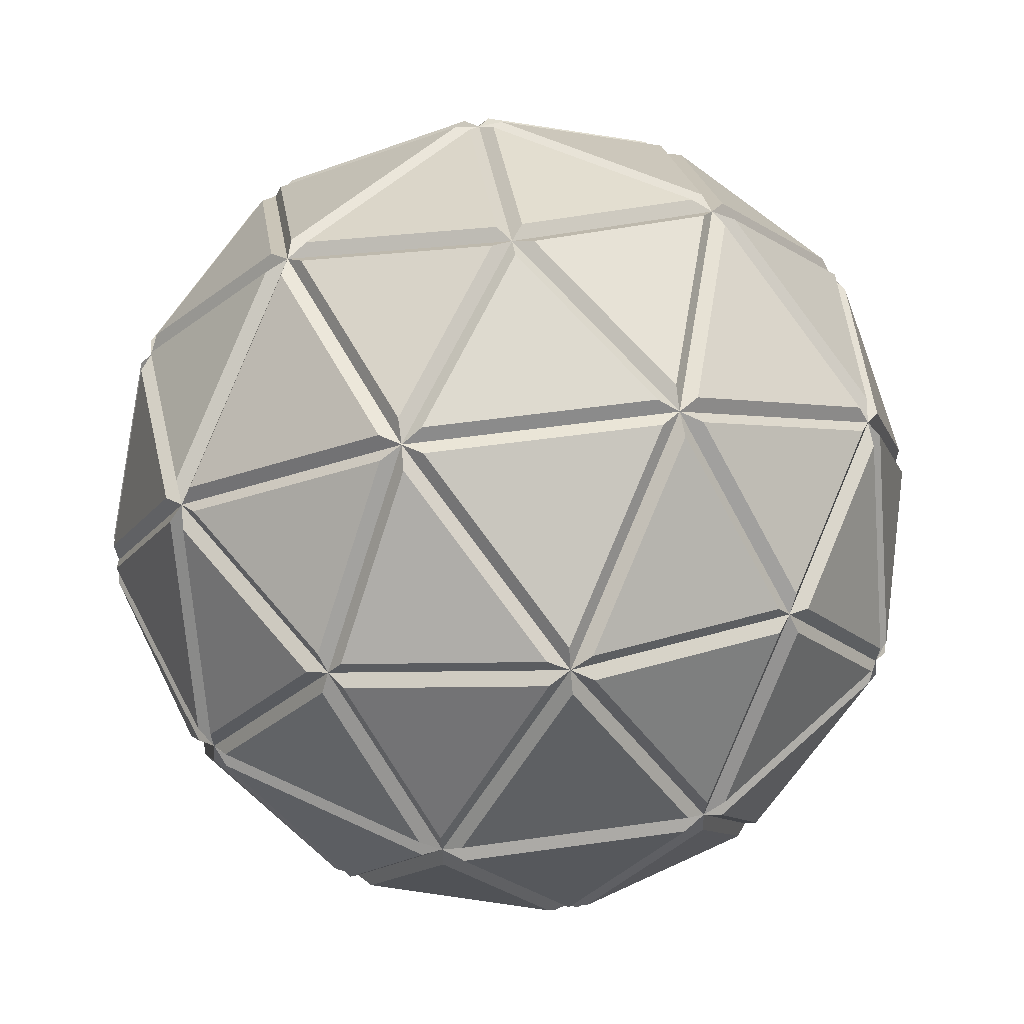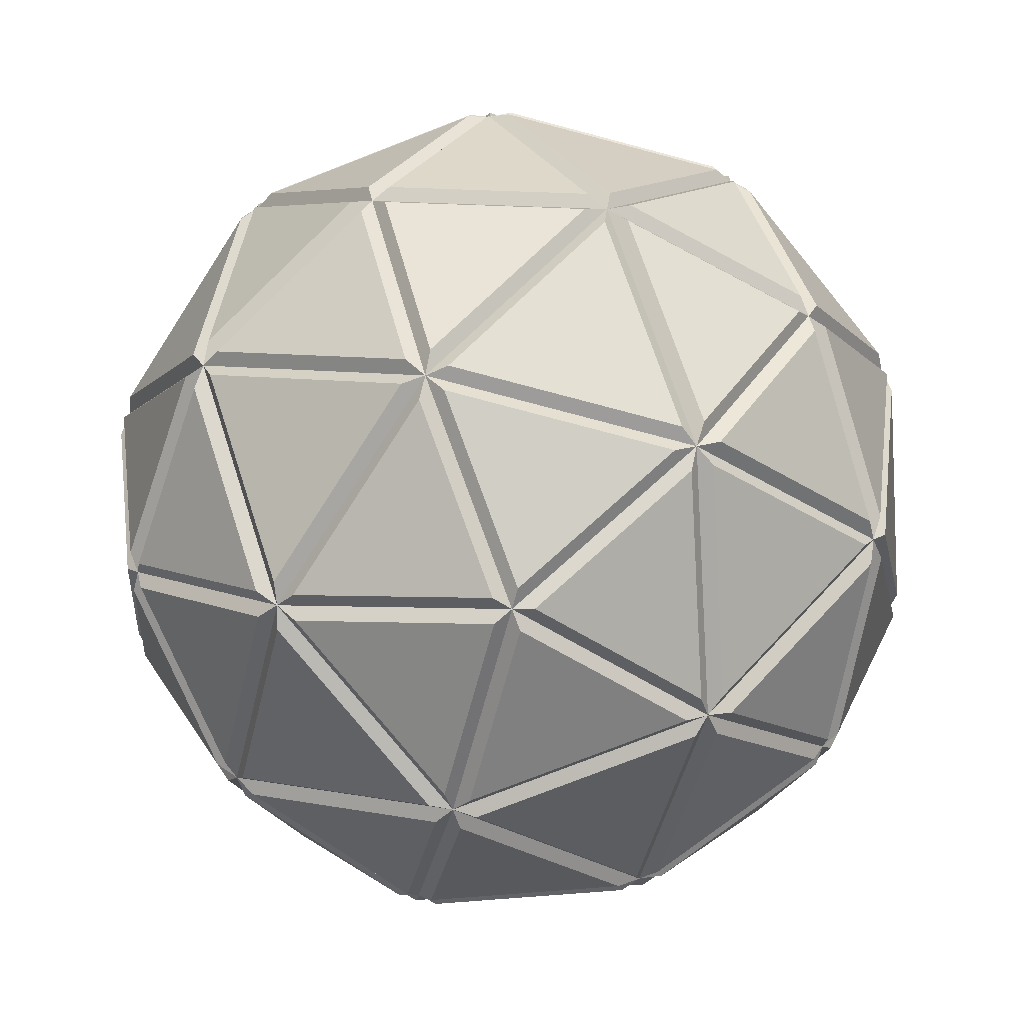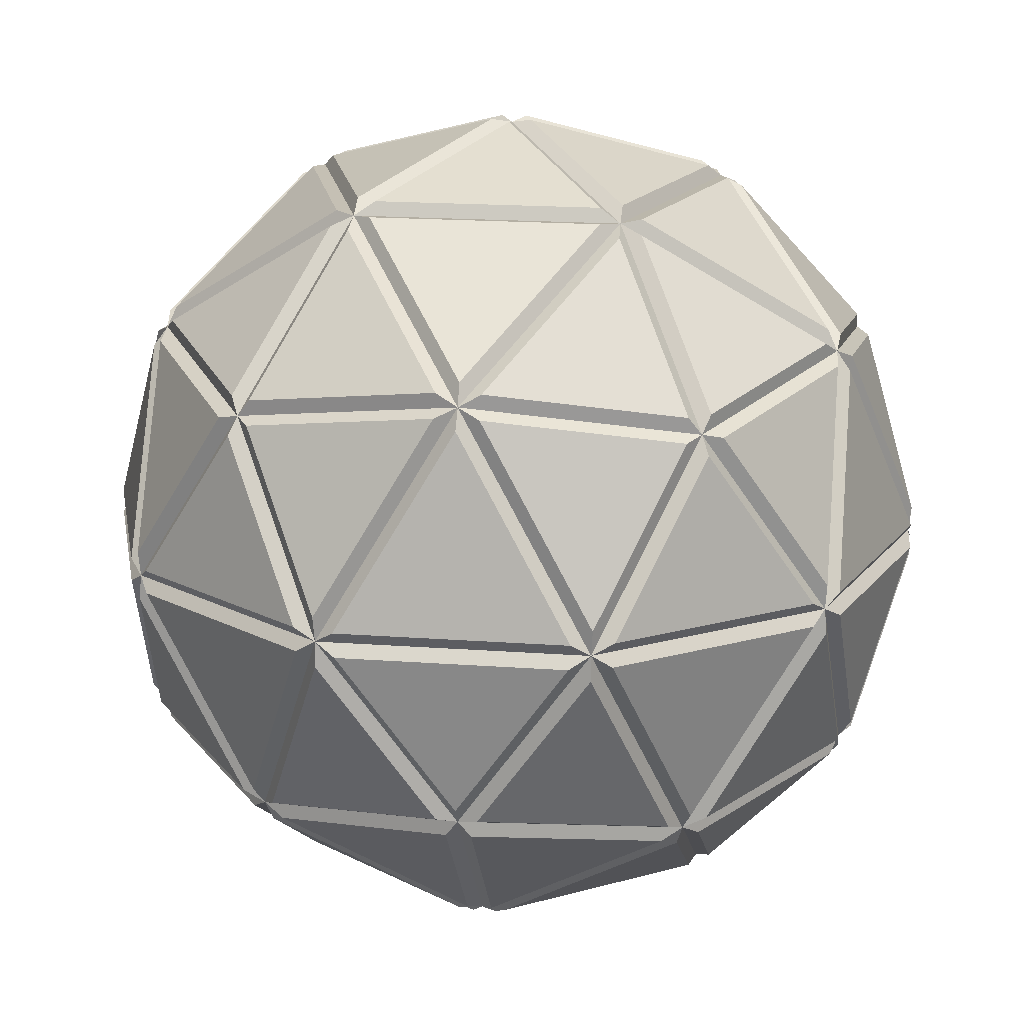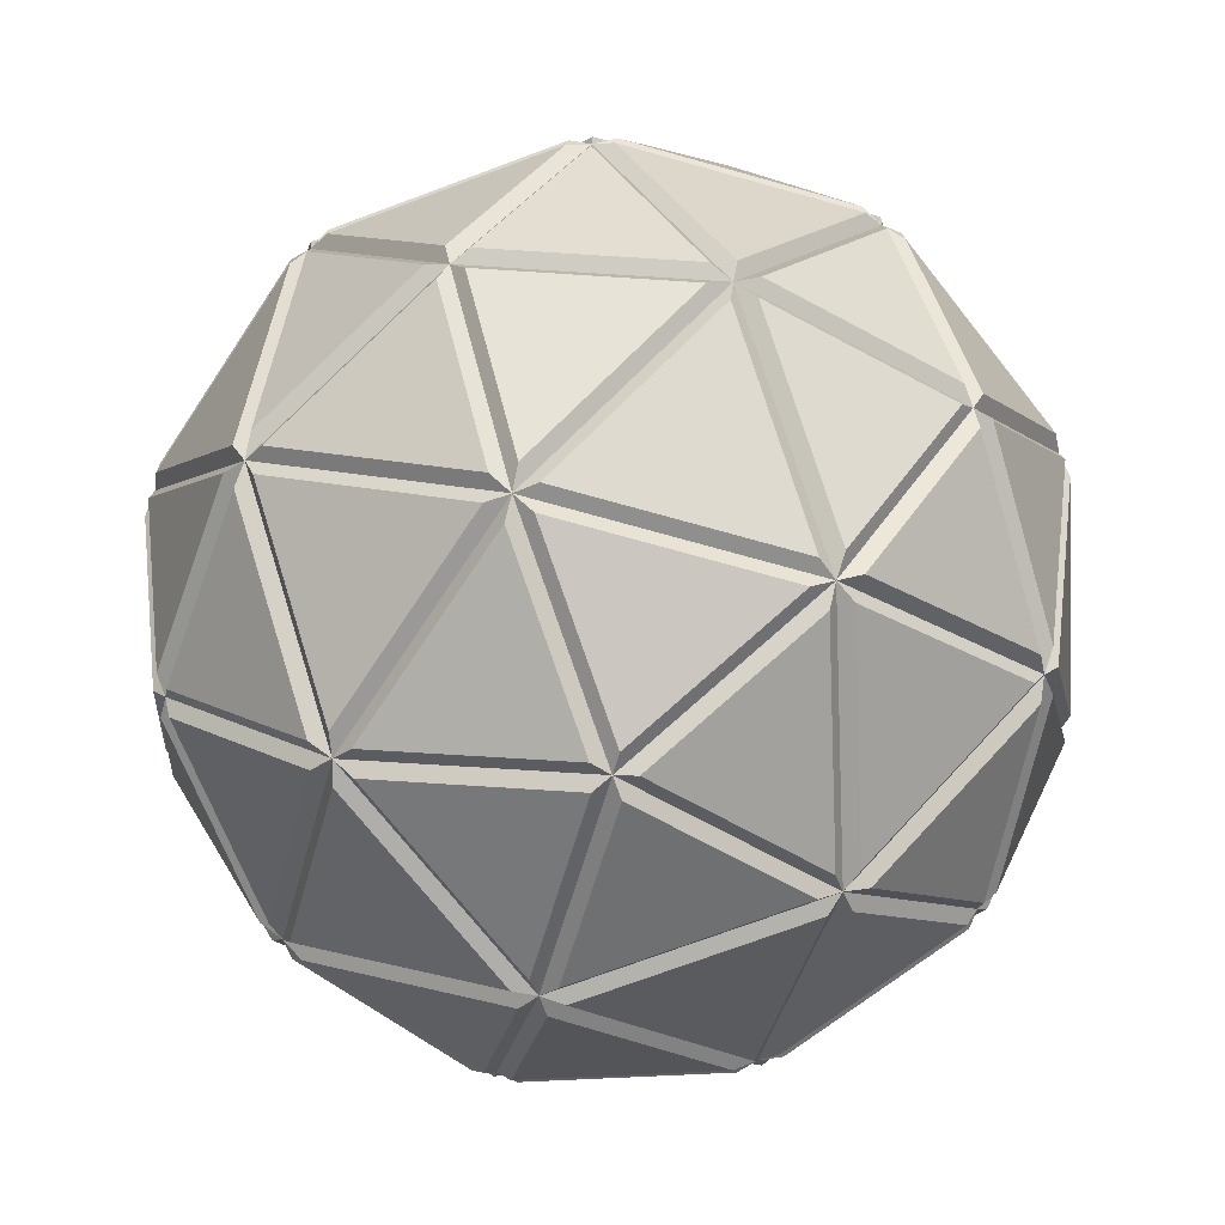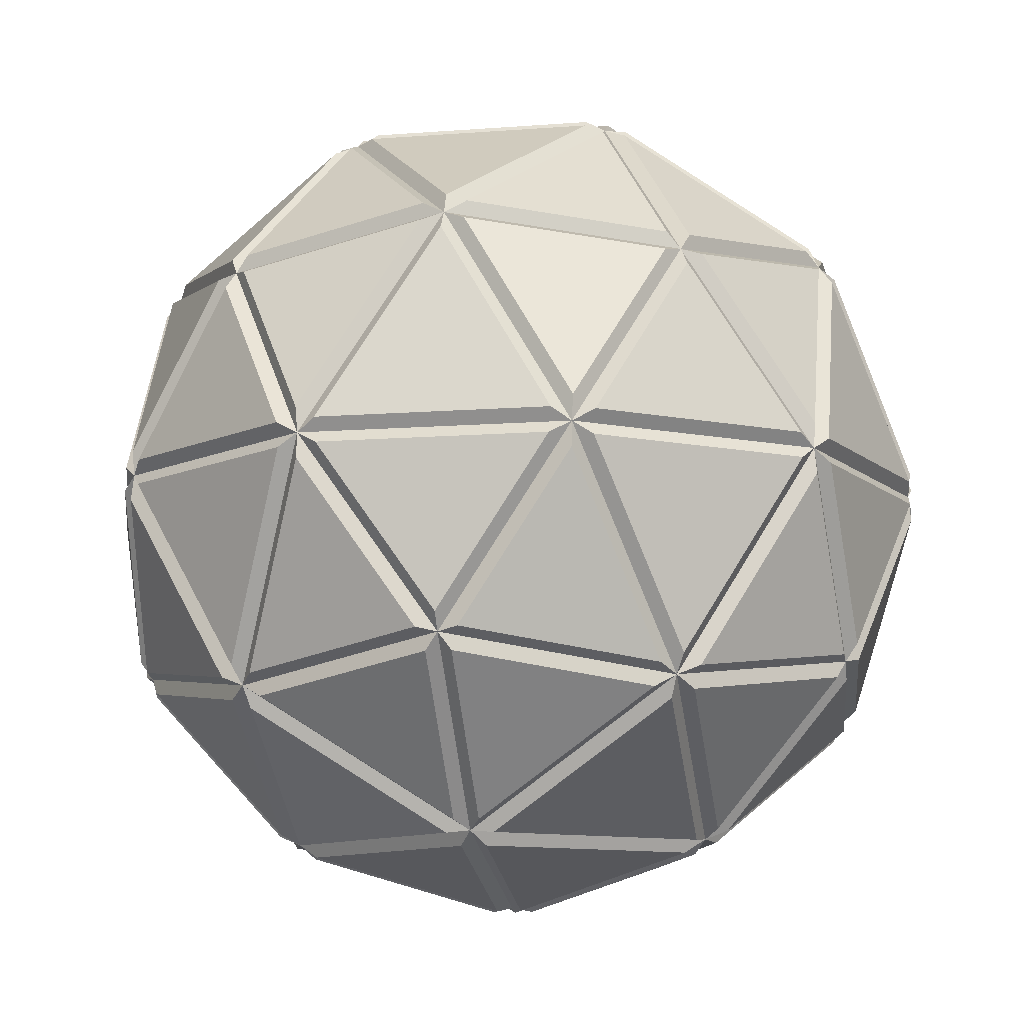
<metadata>
{"format":"obj","ext":"obj","renderer":"f3d","projection":"perspective","resolution":1024,"background":"white","views":[{"elev":52.5,"azim":45.3,"up":"+Y"},{"elev":-77.8,"azim":75.2,"up":"+Y"},{"elev":18.7,"azim":134.0,"up":"+Y"},{"elev":-72.7,"azim":146.4,"up":"+Y"},{"elev":-11.6,"azim":-7.5,"up":"+Y"}]}
</metadata>
<code>
o Red
v 0 0.9895 0
v -0.7236 0.4367 0.5257
v 0.2764 0.4367 0.8506
v 0.8944 0.4367 0
v 0.2764 0.4367 -0.8506
v -0.7236 0.4367 -0.5257
v -0.2764 -0.4577 0.8506
v 0.7236 -0.4577 0.5257
v 0.7236 -0.4577 -0.5257
v -0.2764 -0.4577 -0.8506
v -0.8944 -0.4577 0
v 0 -1.011 0
v 0.1625 0.8401 0.5
v -0.4253 0.8401 0.309
v -0.2629 0.5152 0.809
v -0.8506 0.5152 0
v -0.4253 0.8401 -0.309
v 0.5257 0.8401 0
v 0.6882 0.5152 0.5
v 0.1625 0.8401 -0.5
v 0.6882 0.5152 -0.5
v -0.2629 0.5152 -0.809
v -0.9511 -0.0105 0.309
v -0.9511 -0.0105 -0.309
v 0 -0.0105 1
v -0.5878 -0.0105 0.809
v 0.9511 -0.0105 0.309
v 0.5878 -0.0105 0.809
v 0.5878 -0.0105 -0.809
v 0.9511 -0.0105 -0.309
v -0.5878 -0.0105 -0.809
v 0 -0.0105 -1
v -0.6882 -0.5362 0.5
v 0.2629 -0.5362 0.809
v 0.8506 -0.5362 0
v 0.2629 -0.5362 -0.809
v -0.6882 -0.5362 -0.5
v -0.1625 -0.8612 0.5
v -0.5257 -0.8612 0
v 0.4253 -0.8612 0.309
v 0.4253 -0.8612 -0.309
v -0.1625 -0.8612 -0.5
v -0.01545 0.9984 0.04755
v -0.3755 0.872 0.3091
v 0.1221 0.872 0.4708
v -0.7327 0.4769 0.496
v -0.4802 0.8184 0.3126
v -0.8402 0.5434 0.05101
v 0.04045 0.9984 0.02939
v 0.178 0.872 0.4526
v 0.4855 0.872 0.02939
v 0.04045 0.9984 -0.02939
v 0.4855 0.872 -0.02939
v 0.178 0.872 -0.4526
v -0.01545 0.9984 -0.04755
v 0.1221 0.872 -0.4708
v -0.3755 0.872 -0.3091
v -0.7636 0.4269 0.496
v -0.8712 0.4934 0.05101
v -0.9561 0.04834 0.3126
v 0.2358 0.4269 0.8795
v -0.2207 0.4934 0.8443
v 0.001818 0.04834 1.006
v 0.9093 0.4269 0.04755
v 0.7348 0.4934 0.4708
v 0.9573 0.04834 0.3091
v 0.3262 0.4269 -0.8501
v 0.6748 0.4934 -0.5533
v 0.5898 0.04834 -0.8149
v -0.7077 0.4269 -0.573
v -0.3177 0.4934 -0.8127
v -0.5927 0.04834 -0.8128
v -0.7482 0.396 0.5436
v -0.9407 0.01744 0.3601
v -0.6332 0.01744 0.7834
v 0.2858 0.396 0.8795
v 0.05182 0.01744 1.006
v 0.5494 0.01744 0.8443
v 0.9248 0.396 0
v 0.9727 0.01744 0.2616
v 0.9727 0.01744 -0.2616
v 0.2858 0.396 -0.8795
v 0.5494 0.01744 -0.8443
v 0.05182 0.01744 -1.006
v -0.7482 0.396 -0.5436
v -0.6332 0.01744 -0.7834
v -0.9407 0.01744 -0.3601
v -0.3012 -0.4979 0.832
v -0.6498 -0.5644 0.5352
v -0.2048 -0.8394 0.5352
v 0.6982 -0.4979 0.5436
v 0.3082 -0.5644 0.7834
v 0.4457 -0.8394 0.3601
v 0.7327 -0.4979 -0.496
v 0.8402 -0.5644 -0.05101
v 0.4802 -0.8394 -0.3126
v -0.2453 -0.4979 -0.8501
v 0.2111 -0.5644 -0.8149
v -0.1489 -0.8394 -0.5533
v -0.8843 -0.4979 -0.02939
v -0.7098 -0.5644 -0.4526
v -0.5722 -0.8394 -0.02939
v -0.4855 -0.893 -0.02939
v -0.178 -0.893 -0.4526
v -0.04045 -1.019 -0.02939
v -0.5286 -0.8658 -0.05563
v -0.6683 -0.5865 -0.4856
v -0.2163 -0.8658 -0.4856
v -0.6498 -0.5644 -0.5352
v -0.3012 -0.4979 -0.832
v -0.2048 -0.8394 -0.5352
v -0.1221 -0.893 -0.4708
v 0.3755 -0.893 -0.3091
v 0.01545 -1.019 -0.04755
v -0.1104 -0.8658 -0.5199
v 0.2553 -0.5865 -0.7857
v 0.395 -0.8658 -0.3557
v 0.3082 -0.5644 -0.7834
v 0.6982 -0.4979 -0.5436
v 0.4457 -0.8394 -0.3601
v 0.41 -0.893 -0.2616
v 0.41 -0.893 0.2616
v 0.05 -1.019 0
v 0.4604 -0.8658 -0.2657
v 0.8261 -0.5865 0
v 0.4604 -0.8658 0.2657
v 0.8402 -0.5644 0.05101
v 0.7327 -0.4979 0.496
v 0.4802 -0.8394 0.3126
v 0.3755 -0.893 0.3091
v -0.1221 -0.893 0.4708
v 0.01545 -1.019 0.04755
v 0.395 -0.8658 0.3557
v 0.2553 -0.5865 0.7857
v -0.1104 -0.8658 0.5199
v 0.2111 -0.5644 0.8149
v -0.2453 -0.4979 0.8501
v -0.1489 -0.8394 0.5533
v -0.178 -0.893 0.4526
v -0.4855 -0.893 0.02939
v -0.04045 -1.019 0.02939
v -0.2163 -0.8658 0.4856
v -0.6683 -0.5865 0.4856
v -0.5286 -0.8658 0.05563
v -0.7098 -0.5644 0.4526
v -0.8843 -0.4979 0.02939
v -0.5722 -0.8394 0.02939
v -0.9573 -0.06935 -0.3091
v -0.7348 -0.5144 -0.4708
v -0.9093 -0.4479 -0.04755
v -0.9417 -0.03975 -0.3557
v -0.6293 -0.03975 -0.7857
v -0.7156 -0.4918 -0.5199
v -0.5898 -0.06935 -0.8149
v -0.3262 -0.4479 -0.8501
v -0.6748 -0.5144 -0.5533
v -0.001818 -0.06935 -1.006
v 0.2207 -0.5144 -0.8443
v -0.2358 -0.4479 -0.8795
v 0.04732 -0.03975 -1.006
v 0.5527 -0.03975 -0.8413
v 0.2734 -0.4918 -0.8413
v 0.5927 -0.06935 -0.8128
v 0.7077 -0.4479 -0.573
v 0.3177 -0.5144 -0.8127
v 0.9561 -0.06935 -0.3126
v 0.8712 -0.5144 -0.05101
v 0.7636 -0.4479 -0.496
v 0.9709 -0.03975 -0.2657
v 0.9709 -0.03975 0.2657
v 0.8846 -0.4918 0
v 0.9561 -0.06935 0.3126
v 0.7636 -0.4479 0.496
v 0.8712 -0.5144 0.05101
v 0.5927 -0.06935 0.8128
v 0.3177 -0.5144 0.8127
v 0.7077 -0.4479 0.573
v 0.5527 -0.03975 0.8413
v 0.04732 -0.03975 1.006
v 0.2734 -0.4918 0.8413
v -0.001818 -0.06935 1.006
v -0.2358 -0.4479 0.8795
v 0.2207 -0.5144 0.8443
v -0.5898 -0.06935 0.8149
v -0.6748 -0.5144 0.5533
v -0.3262 -0.4479 0.8501
v -0.6293 -0.03975 0.7857
v -0.9417 -0.03975 0.3557
v -0.7156 -0.4918 0.5199
v -0.9573 -0.06935 0.3091
v -0.9093 -0.4479 0.04755
v -0.7348 -0.5144 0.4708
v -0.5494 -0.03845 -0.8443
v -0.05182 -0.03845 -1.006
v -0.2858 -0.417 -0.8795
v -0.5527 0.01874 -0.8413
v -0.2734 0.4708 -0.8413
v -0.04732 0.01874 -1.006
v -0.2207 0.4934 -0.8443
v 0.2358 0.4269 -0.8795
v 0.001818 0.04834 -1.006
v 0.6332 -0.03845 -0.7834
v 0.9407 -0.03845 -0.3601
v 0.7482 -0.417 -0.5436
v 0.6293 0.01874 -0.7857
v 0.7156 0.4708 -0.5199
v 0.9417 0.01874 -0.3557
v 0.7348 0.4934 -0.4708
v 0.9093 0.4269 -0.04755
v 0.9573 0.04834 -0.3091
v 0.9407 -0.03845 0.3601
v 0.6332 -0.03845 0.7834
v 0.7482 -0.417 0.5436
v 0.9417 0.01874 0.3557
v 0.7156 0.4708 0.5199
v 0.6293 0.01874 0.7857
v 0.6748 0.4934 0.5533
v 0.3262 0.4269 0.8501
v 0.5898 0.04834 0.8149
v -0.05182 -0.03845 1.006
v -0.5494 -0.03845 0.8443
v -0.2858 -0.417 0.8795
v -0.04732 0.01874 1.006
v -0.2734 0.4708 0.8413
v -0.5527 0.01874 0.8413
v -0.3177 0.4934 0.8127
v -0.7077 0.4269 0.573
v -0.5927 0.04834 0.8128
v -0.9727 -0.03845 0.2616
v -0.9727 -0.03845 -0.2616
v -0.9248 -0.417 0
v -0.9709 0.01874 0.2657
v -0.8846 0.4708 0
v -0.9709 0.01874 -0.2657
v -0.8712 0.4934 -0.05101
v -0.7636 0.4269 -0.496
v -0.9561 0.04834 -0.3126
v -0.4457 0.8184 -0.3601
v -0.3082 0.5434 -0.7834
v -0.6982 0.4769 -0.5436
v -0.395 0.8448 -0.3557
v 0.1104 0.8448 -0.5199
v -0.2553 0.5655 -0.7857
v 0.1489 0.8184 -0.5533
v 0.2453 0.4769 -0.8501
v -0.2111 0.5434 -0.8149
v 0.2048 0.8184 -0.5352
v 0.6498 0.5434 -0.5352
v 0.3012 0.4769 -0.832
v 0.2163 0.8448 -0.4856
v 0.5286 0.8448 -0.05563
v 0.6683 0.5655 -0.4856
v 0.5722 0.8184 -0.02939
v 0.8843 0.4769 -0.02939
v 0.7098 0.5434 -0.4526
v 0.5722 0.8184 0.02939
v 0.7098 0.5434 0.4526
v 0.8843 0.4769 0.02939
v 0.5286 0.8448 0.05563
v 0.2163 0.8448 0.4856
v 0.6683 0.5655 0.4856
v 0.2048 0.8184 0.5352
v 0.3012 0.4769 0.832
v 0.6498 0.5434 0.5352
v -0.8402 0.5434 -0.05101
v -0.4802 0.8184 -0.3126
v -0.7327 0.4769 -0.496
v -0.8261 0.5655 0
v -0.4604 0.8448 0.2657
v -0.4604 0.8448 -0.2657
v -0.41 0.872 0.2616
v -0.05 0.9984 0
v -0.41 0.872 -0.2616
v 0.1489 0.8184 0.5533
v -0.2111 0.5434 0.8149
v 0.2453 0.4769 0.8501
v 0.1104 0.8448 0.5199
v -0.395 0.8448 0.3557
v -0.2553 0.5655 0.7857
v -0.4457 0.8184 0.3601
v -0.6982 0.4769 0.5436
v -0.3082 0.5434 0.7834
f 1 14 44 43
f 14 13 45 44
f 13 1 43 45
f 2 14 47 46
f 14 16 48 47
f 16 2 46 48
f 1 13 50 49
f 13 18 51 50
f 18 1 49 51
f 1 18 53 52
f 18 20 54 53
f 20 1 52 54
f 1 20 56 55
f 20 17 57 56
f 17 1 55 57
f 2 16 59 58
f 16 23 60 59
f 23 2 58 60
f 3 15 62 61
f 15 25 63 62
f 25 3 61 63
f 4 19 65 64
f 19 27 66 65
f 27 4 64 66
f 5 21 68 67
f 21 29 69 68
f 29 5 67 69
f 6 22 71 70
f 22 31 72 71
f 31 6 70 72
f 2 23 74 73
f 23 26 75 74
f 26 2 73 75
f 3 25 77 76
f 25 28 78 77
f 28 3 76 78
f 4 27 80 79
f 27 30 81 80
f 30 4 79 81
f 5 29 83 82
f 29 32 84 83
f 32 5 82 84
f 6 31 86 85
f 31 24 87 86
f 24 6 85 87
f 7 33 89 88
f 33 38 90 89
f 38 7 88 90
f 8 34 92 91
f 34 40 93 92
f 40 8 91 93
f 9 35 95 94
f 35 41 96 95
f 41 9 94 96
f 10 36 98 97
f 36 42 99 98
f 42 10 97 99
f 11 37 101 100
f 37 39 102 101
f 39 11 100 102
f 39 42 104 103
f 42 12 105 104
f 12 39 103 105
f 39 37 107 106
f 37 42 108 107
f 42 39 106 108
f 37 10 110 109
f 10 42 111 110
f 42 37 109 111
f 42 41 113 112
f 41 12 114 113
f 12 42 112 114
f 42 36 116 115
f 36 41 117 116
f 41 42 115 117
f 36 9 119 118
f 9 41 120 119
f 41 36 118 120
f 41 40 122 121
f 40 12 123 122
f 12 41 121 123
f 41 35 125 124
f 35 40 126 125
f 40 41 124 126
f 35 8 128 127
f 8 40 129 128
f 40 35 127 129
f 40 38 131 130
f 38 12 132 131
f 12 40 130 132
f 40 34 134 133
f 34 38 135 134
f 38 40 133 135
f 34 7 137 136
f 7 38 138 137
f 38 34 136 138
f 38 39 140 139
f 39 12 141 140
f 12 38 139 141
f 38 33 143 142
f 33 39 144 143
f 39 38 142 144
f 33 11 146 145
f 11 39 147 146
f 39 33 145 147
f 24 37 149 148
f 37 11 150 149
f 11 24 148 150
f 24 31 152 151
f 31 37 153 152
f 37 24 151 153
f 31 10 155 154
f 10 37 156 155
f 37 31 154 156
f 32 36 158 157
f 36 10 159 158
f 10 32 157 159
f 32 29 161 160
f 29 36 162 161
f 36 32 160 162
f 29 9 164 163
f 9 36 165 164
f 36 29 163 165
f 30 35 167 166
f 35 9 168 167
f 9 30 166 168
f 30 27 170 169
f 27 35 171 170
f 35 30 169 171
f 27 8 173 172
f 8 35 174 173
f 35 27 172 174
f 28 34 176 175
f 34 8 177 176
f 8 28 175 177
f 28 25 179 178
f 25 34 180 179
f 34 28 178 180
f 25 7 182 181
f 7 34 183 182
f 34 25 181 183
f 26 33 185 184
f 33 7 186 185
f 7 26 184 186
f 26 23 188 187
f 23 33 189 188
f 33 26 187 189
f 23 11 191 190
f 11 33 192 191
f 33 23 190 192
f 31 32 194 193
f 32 10 195 194
f 10 31 193 195
f 31 22 197 196
f 22 32 198 197
f 32 31 196 198
f 22 5 200 199
f 5 32 201 200
f 32 22 199 201
f 29 30 203 202
f 30 9 204 203
f 9 29 202 204
f 29 21 206 205
f 21 30 207 206
f 30 29 205 207
f 21 4 209 208
f 4 30 210 209
f 30 21 208 210
f 27 28 212 211
f 28 8 213 212
f 8 27 211 213
f 27 19 215 214
f 19 28 216 215
f 28 27 214 216
f 19 3 218 217
f 3 28 219 218
f 28 19 217 219
f 25 26 221 220
f 26 7 222 221
f 7 25 220 222
f 25 15 224 223
f 15 26 225 224
f 26 25 223 225
f 15 2 227 226
f 2 26 228 227
f 26 15 226 228
f 23 24 230 229
f 24 11 231 230
f 11 23 229 231
f 23 16 233 232
f 16 24 234 233
f 24 23 232 234
f 16 6 236 235
f 6 24 237 236
f 24 16 235 237
f 17 22 239 238
f 22 6 240 239
f 6 17 238 240
f 17 20 242 241
f 20 22 243 242
f 22 17 241 243
f 20 5 245 244
f 5 22 246 245
f 22 20 244 246
f 20 21 248 247
f 21 5 249 248
f 5 20 247 249
f 20 18 251 250
f 18 21 252 251
f 21 20 250 252
f 18 4 254 253
f 4 21 255 254
f 21 18 253 255
f 18 19 257 256
f 19 4 258 257
f 4 18 256 258
f 18 13 260 259
f 13 19 261 260
f 19 18 259 261
f 13 3 263 262
f 3 19 264 263
f 19 13 262 264
f 16 17 266 265
f 17 6 267 266
f 6 16 265 267
f 16 14 269 268
f 14 17 270 269
f 17 16 268 270
f 14 1 272 271
f 1 17 273 272
f 17 14 271 273
f 13 15 275 274
f 15 3 276 275
f 3 13 274 276
f 13 14 278 277
f 14 15 279 278
f 15 13 277 279
f 14 2 281 280
f 2 15 282 281
f 15 14 280 282
f 43 44 45
f 46 47 48
f 49 50 51
f 52 53 54
f 55 56 57
f 58 59 60
f 61 62 63
f 64 65 66
f 67 68 69
f 70 71 72
f 73 74 75
f 76 77 78
f 79 80 81
f 82 83 84
f 85 86 87
f 88 89 90
f 91 92 93
f 94 95 96
f 97 98 99
f 100 101 102
f 103 104 105
f 106 107 108
f 109 110 111
f 112 113 114
f 115 116 117
f 118 119 120
f 121 122 123
f 124 125 126
f 127 128 129
f 130 131 132
f 133 134 135
f 136 137 138
f 139 140 141
f 142 143 144
f 145 146 147
f 148 149 150
f 151 152 153
f 154 155 156
f 157 158 159
f 160 161 162
f 163 164 165
f 166 167 168
f 169 170 171
f 172 173 174
f 175 176 177
f 178 179 180
f 181 182 183
f 184 185 186
f 187 188 189
f 190 191 192
f 193 194 195
f 196 197 198
f 199 200 201
f 202 203 204
f 205 206 207
f 208 209 210
f 211 212 213
f 214 215 216
f 217 218 219
f 220 221 222
f 223 224 225
f 226 227 228
f 229 230 231
f 232 233 234
f 235 236 237
f 238 239 240
f 241 242 243
f 244 245 246
f 247 248 249
f 250 251 252
f 253 254 255
f 256 257 258
f 259 260 261
f 262 263 264
f 265 266 267
f 268 269 270
f 271 272 273
f 274 275 276
f 277 278 279
f 280 281 282

</code>
